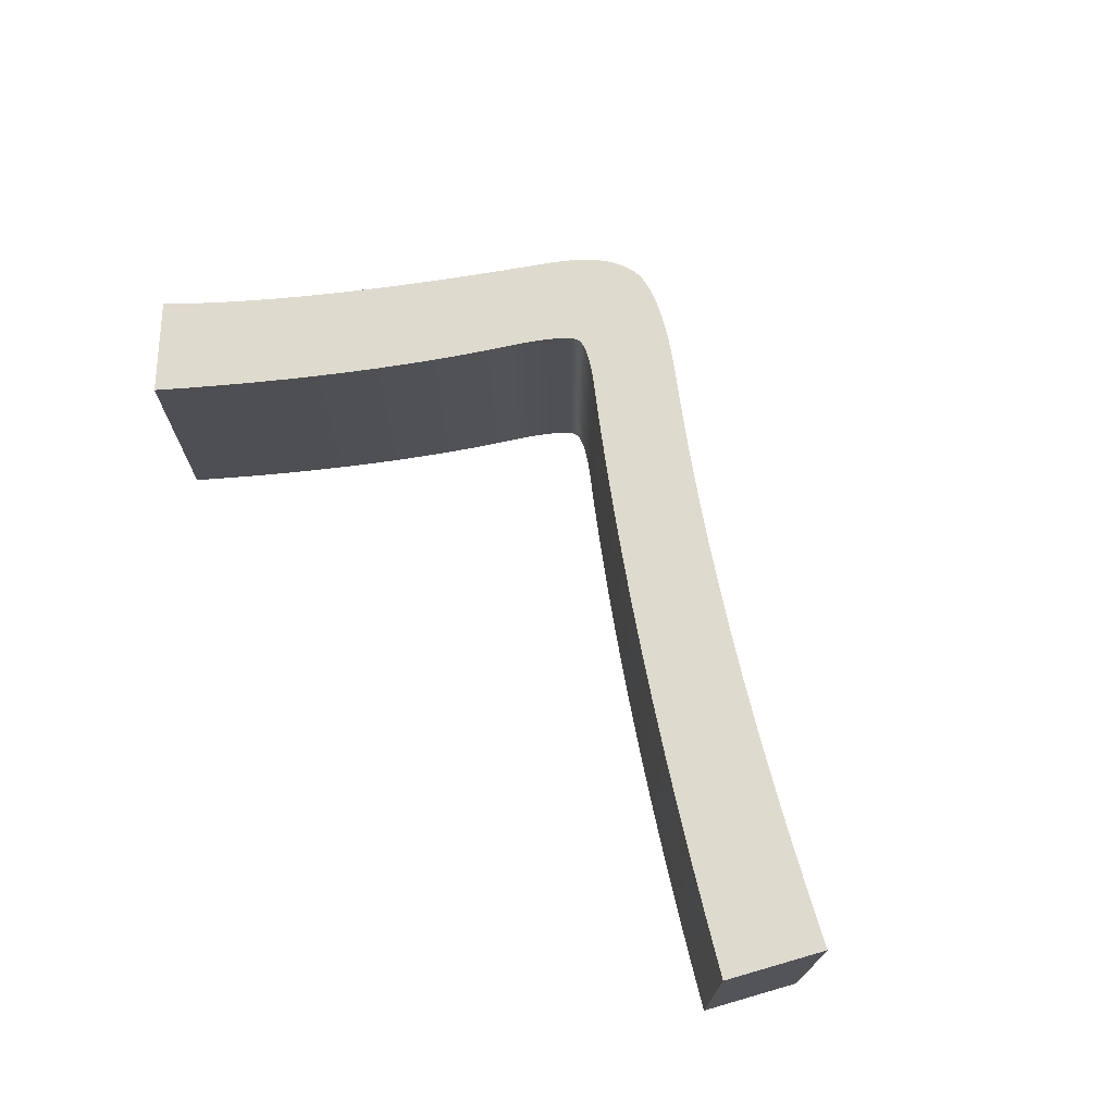
<metadata>
{"format":"obj","ext":"obj","renderer":"f3d","projection":"perspective","resolution":1024,"background":"white","views":[{"elev":71.2,"azim":38.6,"up":"+Y"}]}
</metadata>
<code>
o Curve_Mesh
v 0 0 2.624
v 0.155 0 2.496
v 0.3153 0 2.358
v 0.481 0 2.209
v 0.652 0 2.049
v 0.8283 0 1.879
v 1.01 0 1.698
v 1.197 0 1.506
v 1.389 0 1.304
v 1.587 0 1.091
v 1.79 0 0.8674
v 1.998 0 0.6333
v 2.212 0 0.3885
v 2.268 0 0.3265
v 2.323 0 0.2698
v 2.378 0 0.2185
v 2.431 0 0.1727
v 2.484 0 0.1322
v 2.535 0 0.09713
v 2.586 0 0.06745
v 2.636 0 0.04316
v 2.686 0 0.02428
v 2.734 0 0.01078
v 2.781 0 0.002689
v 2.828 0 -9e-06
v 2.875 0 0.003579
v 2.926 0 0.01434
v 2.981 0 0.03228
v 3.04 0 0.05739
v 3.102 0 0.08967
v 3.168 0 0.1291
v 3.238 0 0.1758
v 3.311 0 0.2295
v 3.388 0 0.2905
v 3.469 0 0.3586
v 3.554 0 0.4339
v 3.643 0 0.5164
v 3.9 0 0.7611
v 4.166 0 1.006
v 4.44 0 1.251
v 4.724 0 1.496
v 5.016 0 1.742
v 5.317 0 1.987
v 5.626 0 2.233
v 5.945 0 2.479
v 6.272 0 2.725
v 6.608 0 2.971
v 6.952 0 3.217
v 7.305 0 3.464
v 7.299 0 3.472
v 7.282 0 3.497
v 7.255 0 3.535
v 7.22 0 3.585
v 7.178 0 3.643
v 7.132 0 3.709
v 7.082 0 3.779
v 7.031 0 3.851
v 6.98 0 3.923
v 6.93 0 3.993
v 6.884 0 4.058
v 6.842 0 4.117
v 6.492 0 3.849
v 6.15 0 3.582
v 5.815 0 3.316
v 5.489 0 3.051
v 5.17 0 2.787
v 4.859 0 2.524
v 4.556 0 2.263
v 4.261 0 2.002
v 3.973 0 1.743
v 3.694 0 1.485
v 3.422 0 1.227
v 3.159 0 0.971
v 3.124 0 0.9388
v 3.09 0 0.9093
v 3.059 0 0.8826
v 3.029 0 0.8587
v 3.001 0 0.8377
v 2.975 0 0.8194
v 2.95 0 0.8039
v 2.927 0 0.7913
v 2.906 0 0.7814
v 2.886 0 0.7744
v 2.869 0 0.7702
v 2.853 0 0.7688
v 2.835 0 0.7713
v 2.815 0 0.7787
v 2.793 0 0.791
v 2.767 0 0.8083
v 2.739 0 0.8305
v 2.708 0 0.8577
v 2.674 0 0.8898
v 2.638 0 0.9268
v 2.598 0 0.9688
v 2.556 0 1.016
v 2.512 0 1.067
v 2.464 0 1.124
v 2.332 0 1.289
v 2.194 0 1.455
v 2.049 0 1.624
v 1.898 0 1.794
v 1.74 0 1.967
v 1.576 0 2.142
v 1.406 0 2.319
v 1.229 0 2.498
v 1.046 0 2.679
v 0.8571 0 2.863
v 0.6613 0 3.048
v 0.4592 0 3.236
v 0.4501 0 3.224
v 0.4252 0 3.191
v 0.3874 0 3.141
v 0.3401 0 3.078
v 0.2865 0 3.006
v 0.2296 0 2.93
v 0.1727 0 2.855
v 0.119 0 2.783
v 0.07175 0 2.72
v 0.03401 0 2.67
v 0.009035 0 2.636
v 0 0.01 2.624
v 0.155 0.01 2.496
v 0.3153 0.01 2.358
v 0.481 0.01 2.209
v 0.652 0.01 2.049
v 0.8283 0.01 1.879
v 1.01 0.01 1.698
v 1.197 0.01 1.506
v 1.389 0.01 1.304
v 1.587 0.01 1.091
v 1.79 0.01 0.8674
v 1.998 0.01 0.6333
v 2.212 0.01 0.3885
v 2.268 0.01 0.3265
v 2.323 0.01 0.2698
v 2.378 0.01 0.2185
v 2.431 0.01 0.1727
v 2.484 0.01 0.1322
v 2.535 0.01 0.09713
v 2.586 0.01 0.06745
v 2.636 0.01 0.04316
v 2.686 0.01 0.02428
v 2.734 0.01 0.01078
v 2.781 0.01 0.002689
v 2.828 0.01 -9e-06
v 2.875 0.01 0.003579
v 2.926 0.01 0.01434
v 2.981 0.01 0.03228
v 3.04 0.01 0.05739
v 3.102 0.01 0.08967
v 3.168 0.01 0.1291
v 3.238 0.01 0.1758
v 3.311 0.01 0.2295
v 3.388 0.01 0.2905
v 3.469 0.01 0.3586
v 3.554 0.01 0.4339
v 3.643 0.01 0.5164
v 3.9 0.01 0.7611
v 4.166 0.01 1.006
v 4.44 0.01 1.251
v 4.724 0.01 1.496
v 5.016 0.01 1.742
v 5.317 0.01 1.987
v 5.626 0.01 2.233
v 5.945 0.01 2.479
v 6.272 0.01 2.725
v 6.608 0.01 2.971
v 6.952 0.01 3.217
v 7.305 0.01 3.464
v 7.299 0.01 3.472
v 7.282 0.01 3.497
v 7.255 0.01 3.535
v 7.22 0.01 3.585
v 7.178 0.01 3.643
v 7.132 0.01 3.709
v 7.082 0.01 3.779
v 7.031 0.01 3.851
v 6.98 0.01 3.923
v 6.93 0.01 3.993
v 6.884 0.01 4.058
v 6.842 0.01 4.117
v 6.492 0.01 3.849
v 6.15 0.01 3.582
v 5.815 0.01 3.316
v 5.489 0.01 3.051
v 5.17 0.01 2.787
v 4.859 0.01 2.524
v 4.556 0.01 2.263
v 4.261 0.01 2.002
v 3.973 0.01 1.743
v 3.694 0.01 1.485
v 3.422 0.01 1.227
v 3.159 0.01 0.971
v 3.124 0.01 0.9388
v 3.09 0.01 0.9093
v 3.059 0.01 0.8826
v 3.029 0.01 0.8587
v 3.001 0.01 0.8377
v 2.975 0.01 0.8194
v 2.95 0.01 0.8039
v 2.927 0.01 0.7913
v 2.906 0.01 0.7814
v 2.886 0.01 0.7744
v 2.869 0.01 0.7702
v 2.853 0.01 0.7688
v 2.835 0.01 0.7713
v 2.815 0.01 0.7787
v 2.793 0.01 0.791
v 2.767 0.01 0.8083
v 2.739 0.01 0.8305
v 2.708 0.01 0.8577
v 2.674 0.01 0.8898
v 2.638 0.01 0.9268
v 2.598 0.01 0.9688
v 2.556 0.01 1.016
v 2.512 0.01 1.067
v 2.464 0.01 1.124
v 2.332 0.01 1.289
v 2.194 0.01 1.455
v 2.049 0.01 1.624
v 1.898 0.01 1.794
v 1.74 0.01 1.967
v 1.576 0.01 2.142
v 1.406 0.01 2.319
v 1.229 0.01 2.498
v 1.046 0.01 2.679
v 0.8571 0.01 2.863
v 0.6613 0.01 3.048
v 0.4592 0.01 3.236
v 0.4501 0.01 3.224
v 0.4252 0.01 3.191
v 0.3874 0.01 3.141
v 0.3401 0.01 3.078
v 0.2865 0.01 3.006
v 0.2296 0.01 2.93
v 0.1727 0.01 2.855
v 0.119 0.01 2.783
v 0.07175 0.01 2.72
v 0.03401 0.01 2.67
v 0.009035 0.01 2.636
v 0 -1 2.624
v 0.155 -1 2.496
v 0.3153 -1 2.358
v 0.481 -1 2.209
v 0.652 -1 2.049
v 0.8283 -1 1.879
v 1.01 -1 1.698
v 1.197 -1 1.506
v 1.389 -1 1.304
v 1.587 -1 1.091
v 1.79 -1 0.8674
v 1.998 -1 0.6333
v 2.212 -1 0.3885
v 2.268 -1 0.3265
v 2.323 -1 0.2698
v 2.378 -1 0.2185
v 2.431 -1 0.1727
v 2.484 -1 0.1322
v 2.535 -1 0.09713
v 2.586 -1 0.06745
v 2.636 -1 0.04316
v 2.686 -1 0.02428
v 2.734 -1 0.01078
v 2.781 -1 0.002689
v 2.828 -1 -9e-06
v 2.875 -1 0.003579
v 2.926 -1 0.01434
v 2.981 -1 0.03228
v 3.04 -1 0.05739
v 3.102 -1 0.08967
v 3.168 -1 0.1291
v 3.238 -1 0.1758
v 3.311 -1 0.2295
v 3.388 -1 0.2905
v 3.469 -1 0.3586
v 3.554 -1 0.4339
v 3.643 -1 0.5164
v 3.9 -1 0.7611
v 4.166 -1 1.006
v 4.44 -1 1.251
v 4.724 -1 1.496
v 5.016 -1 1.742
v 5.317 -1 1.987
v 5.626 -1 2.233
v 5.945 -1 2.479
v 6.272 -1 2.725
v 6.608 -1 2.971
v 6.952 -1 3.217
v 7.305 -1 3.464
v 7.299 -1 3.472
v 7.282 -1 3.497
v 7.255 -1 3.535
v 7.22 -1 3.585
v 7.178 -1 3.643
v 7.132 -1 3.709
v 7.082 -1 3.779
v 7.031 -1 3.851
v 6.98 -1 3.923
v 6.93 -1 3.993
v 6.884 -1 4.058
v 6.842 -1 4.117
v 6.492 -1 3.849
v 6.15 -1 3.582
v 5.815 -1 3.316
v 5.489 -1 3.051
v 5.17 -1 2.787
v 4.859 -1 2.524
v 4.556 -1 2.263
v 4.261 -1 2.002
v 3.973 -1 1.743
v 3.694 -1 1.485
v 3.422 -1 1.227
v 3.159 -1 0.971
v 3.124 -1 0.9388
v 3.09 -1 0.9093
v 3.059 -1 0.8826
v 3.029 -1 0.8587
v 3.001 -1 0.8377
v 2.975 -1 0.8194
v 2.95 -1 0.8039
v 2.927 -1 0.7913
v 2.906 -1 0.7814
v 2.886 -1 0.7744
v 2.869 -1 0.7702
v 2.853 -1 0.7688
v 2.835 -1 0.7713
v 2.815 -1 0.7787
v 2.793 -1 0.791
v 2.767 -1 0.8083
v 2.739 -1 0.8305
v 2.708 -1 0.8577
v 2.674 -1 0.8898
v 2.638 -1 0.9268
v 2.598 -1 0.9688
v 2.556 -1 1.016
v 2.512 -1 1.067
v 2.464 -1 1.124
v 2.332 -1 1.289
v 2.194 -1 1.455
v 2.049 -1 1.624
v 1.898 -1 1.794
v 1.74 -1 1.967
v 1.576 -1 2.142
v 1.406 -1 2.319
v 1.229 -1 2.498
v 1.046 -1 2.679
v 0.8571 -1 2.863
v 0.6613 -1 3.048
v 0.4592 -1 3.236
v 0.4501 -1 3.224
v 0.4252 -1 3.191
v 0.3874 -1 3.141
v 0.3401 -1 3.078
v 0.2865 -1 3.006
v 0.2296 -1 2.93
v 0.1727 -1 2.855
v 0.119 -1 2.783
v 0.07175 -1 2.72
v 0.03401 -1 2.67
v 0.009035 -1 2.636
v 0 1.01 2.624
v 0.155 1.01 2.496
v 0.3153 1.01 2.358
v 0.481 1.01 2.209
v 0.652 1.01 2.049
v 0.8283 1.01 1.879
v 1.01 1.01 1.698
v 1.197 1.01 1.506
v 1.389 1.01 1.304
v 1.587 1.01 1.091
v 1.79 1.01 0.8674
v 1.998 1.01 0.6333
v 2.212 1.01 0.3885
v 2.268 1.01 0.3265
v 2.323 1.01 0.2698
v 2.378 1.01 0.2185
v 2.431 1.01 0.1727
v 2.484 1.01 0.1322
v 2.535 1.01 0.09713
v 2.586 1.01 0.06745
v 2.636 1.01 0.04316
v 2.686 1.01 0.02428
v 2.734 1.01 0.01078
v 2.781 1.01 0.002689
v 2.828 1.01 -9e-06
v 2.875 1.01 0.003579
v 2.926 1.01 0.01434
v 2.981 1.01 0.03228
v 3.04 1.01 0.05739
v 3.102 1.01 0.08967
v 3.168 1.01 0.1291
v 3.238 1.01 0.1758
v 3.311 1.01 0.2295
v 3.388 1.01 0.2905
v 3.469 1.01 0.3586
v 3.554 1.01 0.4339
v 3.643 1.01 0.5164
v 3.9 1.01 0.7611
v 4.166 1.01 1.006
v 4.44 1.01 1.251
v 4.724 1.01 1.496
v 5.016 1.01 1.742
v 5.317 1.01 1.987
v 5.626 1.01 2.233
v 5.945 1.01 2.479
v 6.272 1.01 2.725
v 6.608 1.01 2.971
v 6.952 1.01 3.217
v 7.305 1.01 3.464
v 7.299 1.01 3.472
v 7.282 1.01 3.497
v 7.255 1.01 3.535
v 7.22 1.01 3.585
v 7.178 1.01 3.643
v 7.132 1.01 3.709
v 7.082 1.01 3.779
v 7.031 1.01 3.851
v 6.98 1.01 3.923
v 6.93 1.01 3.993
v 6.884 1.01 4.058
v 6.842 1.01 4.117
v 6.492 1.01 3.849
v 6.15 1.01 3.582
v 5.815 1.01 3.316
v 5.489 1.01 3.051
v 5.17 1.01 2.787
v 4.859 1.01 2.524
v 4.556 1.01 2.263
v 4.261 1.01 2.002
v 3.973 1.01 1.743
v 3.694 1.01 1.485
v 3.422 1.01 1.227
v 3.159 1.01 0.971
v 3.124 1.01 0.9388
v 3.09 1.01 0.9093
v 3.059 1.01 0.8826
v 3.029 1.01 0.8587
v 3.001 1.01 0.8377
v 2.975 1.01 0.8194
v 2.95 1.01 0.8039
v 2.927 1.01 0.7913
v 2.906 1.01 0.7814
v 2.886 1.01 0.7744
v 2.869 1.01 0.7702
v 2.853 1.01 0.7688
v 2.835 1.01 0.7713
v 2.815 1.01 0.7787
v 2.793 1.01 0.791
v 2.767 1.01 0.8083
v 2.739 1.01 0.8305
v 2.708 1.01 0.8577
v 2.674 1.01 0.8898
v 2.638 1.01 0.9268
v 2.598 1.01 0.9688
v 2.556 1.01 1.016
v 2.512 1.01 1.067
v 2.464 1.01 1.124
v 2.332 1.01 1.289
v 2.194 1.01 1.455
v 2.049 1.01 1.624
v 1.898 1.01 1.794
v 1.74 1.01 1.967
v 1.576 1.01 2.142
v 1.406 1.01 2.319
v 1.229 1.01 2.498
v 1.046 1.01 2.679
v 0.8571 1.01 2.863
v 0.6613 1.01 3.048
v 0.4592 1.01 3.236
v 0.4501 1.01 3.224
v 0.4252 1.01 3.191
v 0.3874 1.01 3.141
v 0.3401 1.01 3.078
v 0.2865 1.01 3.006
v 0.2296 1.01 2.93
v 0.1727 1.01 2.855
v 0.119 1.01 2.783
v 0.07175 1.01 2.72
v 0.03401 1.01 2.67
v 0.009035 1.01 2.636
f 26 25 24
f 26 24 23
f 27 26 23
f 27 23 22
f 28 27 22
f 28 22 21
f 29 28 21
f 29 21 20
f 30 29 20
f 30 20 19
f 31 30 19
f 31 19 18
f 32 31 18
f 32 18 17
f 32 17 16
f 33 32 16
f 33 16 15
f 34 33 15
f 34 15 14
f 35 34 14
f 35 14 13
f 36 35 13
f 36 13 12
f 37 36 12
f 38 37 12
f 38 12 85
f 85 12 11
f 39 38 84
f 84 38 85
f 86 85 11
f 39 84 83
f 87 86 11
f 39 83 82
f 88 87 11
f 39 82 81
f 89 88 11
f 39 81 80
f 39 80 79
f 90 89 11
f 39 79 78
f 91 90 11
f 39 78 77
f 92 91 11
f 39 77 76
f 92 11 10
f 39 76 75
f 93 92 10
f 39 75 74
f 94 93 10
f 39 74 73
f 95 94 10
f 39 73 72
f 40 39 72
f 96 95 10
f 97 96 10
f 97 10 9
f 98 97 9
f 40 72 71
f 41 40 71
f 99 98 9
f 99 9 8
f 100 99 8
f 41 71 70
f 42 41 70
f 100 8 7
f 101 100 7
f 101 7 6
f 43 42 70
f 43 70 69
f 102 101 6
f 102 6 5
f 103 102 5
f 44 43 69
f 44 69 68
f 103 5 4
f 104 103 4
f 104 4 3
f 45 44 68
f 45 68 67
f 105 104 3
f 105 3 2
f 46 45 67
f 105 2 1
f 106 105 1
f 46 67 66
f 106 1 120
f 106 120 119
f 106 119 118
f 107 106 118
f 107 118 117
f 47 46 66
f 107 117 116
f 47 66 65
f 107 116 115
f 108 107 115
f 108 115 114
f 48 47 65
f 108 114 113
f 109 108 110
f 110 108 111
f 111 108 112
f 112 108 113
f 48 65 64
f 49 48 64
f 49 64 63
f 50 49 63
f 51 50 63
f 52 51 63
f 53 52 63
f 53 63 62
f 54 53 62
f 55 54 62
f 56 55 62
f 57 56 62
f 57 62 61
f 58 57 61
f 59 58 61
f 60 59 61
f 146 144 145
f 146 143 144
f 147 143 146
f 147 142 143
f 148 142 147
f 148 141 142
f 149 141 148
f 149 140 141
f 150 140 149
f 150 139 140
f 151 139 150
f 151 138 139
f 152 138 151
f 152 137 138
f 152 136 137
f 153 136 152
f 153 135 136
f 154 135 153
f 154 134 135
f 155 134 154
f 155 133 134
f 156 133 155
f 156 132 133
f 157 132 156
f 158 132 157
f 158 205 132
f 205 131 132
f 159 204 158
f 204 205 158
f 206 131 205
f 159 203 204
f 207 131 206
f 159 202 203
f 208 131 207
f 159 201 202
f 209 131 208
f 159 200 201
f 159 199 200
f 210 131 209
f 159 198 199
f 211 131 210
f 159 197 198
f 212 131 211
f 159 196 197
f 212 130 131
f 159 195 196
f 213 130 212
f 159 194 195
f 214 130 213
f 159 193 194
f 215 130 214
f 159 192 193
f 160 192 159
f 216 130 215
f 217 130 216
f 217 129 130
f 218 129 217
f 160 191 192
f 161 191 160
f 219 129 218
f 219 128 129
f 220 128 219
f 161 190 191
f 162 190 161
f 220 127 128
f 221 127 220
f 221 126 127
f 163 190 162
f 163 189 190
f 222 126 221
f 222 125 126
f 223 125 222
f 164 189 163
f 164 188 189
f 223 124 125
f 224 124 223
f 224 123 124
f 165 188 164
f 165 187 188
f 225 123 224
f 225 122 123
f 166 187 165
f 225 121 122
f 226 121 225
f 166 186 187
f 226 240 121
f 226 239 240
f 226 238 239
f 227 238 226
f 227 237 238
f 167 186 166
f 227 236 237
f 167 185 186
f 227 235 236
f 228 235 227
f 228 234 235
f 168 185 167
f 228 233 234
f 229 230 228
f 230 231 228
f 231 232 228
f 232 233 228
f 168 184 185
f 169 184 168
f 169 183 184
f 170 183 169
f 171 183 170
f 172 183 171
f 173 183 172
f 173 182 183
f 174 182 173
f 175 182 174
f 176 182 175
f 177 182 176
f 177 181 182
f 178 181 177
f 179 181 178
f 180 181 179
f 39 40 160 159
f 13 14 134 133
f 91 92 212 211
f 24 25 145 144
f 90 91 211 210
f 50 51 171 170
f 117 118 238 237
f 51 52 172 171
f 103 104 224 223
f 66 67 187 186
f 40 41 161 160
f 49 50 170 169
f 84 85 205 204
f 29 30 150 149
f 62 63 183 182
f 111 112 232 231
f 81 82 202 201
f 120 1 121 240
f 73 74 194 193
f 56 57 177 176
f 27 28 148 147
f 35 36 156 155
f 57 58 178 177
f 107 108 228 227
f 86 87 207 206
f 15 16 136 135
f 96 97 217 216
f 14 15 135 134
f 47 48 168 167
f 45 46 166 165
f 26 27 147 146
f 110 111 231 230
f 61 62 182 181
f 11 12 132 131
f 60 61 181 180
f 77 78 198 197
f 59 60 180 179
f 69 70 190 189
f 12 13 133 132
f 95 96 216 215
f 79 80 200 199
f 43 44 164 163
f 94 95 215 214
f 20 21 141 140
f 16 17 137 136
f 98 99 219 218
f 109 110 230 229
f 67 68 188 187
f 102 103 223 222
f 52 53 173 172
f 63 64 184 183
f 7 8 128 127
f 44 45 165 164
f 30 31 151 150
f 114 115 235 234
f 25 26 146 145
f 5 6 126 125
f 78 79 199 198
f 113 114 234 233
f 19 20 140 139
f 76 77 197 196
f 97 98 218 217
f 17 18 138 137
f 10 11 131 130
f 101 102 222 221
f 41 42 162 161
f 106 107 227 226
f 112 113 233 232
f 71 72 192 191
f 68 69 189 188
f 119 120 240 239
f 38 39 159 158
f 22 23 143 142
f 87 88 208 207
f 54 55 175 174
f 99 100 220 219
f 116 117 237 236
f 4 5 125 124
f 8 9 129 128
f 88 89 209 208
f 104 105 225 224
f 37 38 158 157
f 65 66 186 185
f 53 54 174 173
f 48 49 169 168
f 33 34 154 153
f 108 109 229 228
f 23 24 144 143
f 42 43 163 162
f 58 59 179 178
f 89 90 210 209
f 105 106 226 225
f 3 4 124 123
f 1 2 122 121
f 115 116 236 235
f 6 7 127 126
f 92 93 213 212
f 118 119 239 238
f 55 56 176 175
f 80 81 201 200
f 93 94 214 213
f 36 37 157 156
f 21 22 142 141
f 70 71 191 190
f 75 76 196 195
f 100 101 221 220
f 9 10 130 129
f 82 83 203 202
f 83 84 204 203
f 34 35 155 154
f 72 73 193 192
f 18 19 139 138
f 74 75 195 194
f 32 33 153 152
f 85 86 206 205
f 2 3 123 122
f 28 29 149 148
f 31 32 152 151
f 64 65 185 184
f 46 47 167 166
f 264 265 266
f 263 264 266
f 263 266 267
f 262 263 267
f 262 267 268
f 261 262 268
f 261 268 269
f 260 261 269
f 260 269 270
f 259 260 270
f 259 270 271
f 258 259 271
f 258 271 272
f 257 258 272
f 256 257 272
f 256 272 273
f 255 256 273
f 255 273 274
f 254 255 274
f 254 274 275
f 253 254 275
f 253 275 276
f 252 253 276
f 252 276 277
f 252 277 278
f 325 252 278
f 251 252 325
f 324 278 279
f 325 278 324
f 251 325 326
f 323 324 279
f 251 326 327
f 322 323 279
f 251 327 328
f 321 322 279
f 251 328 329
f 320 321 279
f 319 320 279
f 251 329 330
f 318 319 279
f 251 330 331
f 317 318 279
f 251 331 332
f 316 317 279
f 250 251 332
f 315 316 279
f 250 332 333
f 314 315 279
f 250 333 334
f 313 314 279
f 250 334 335
f 312 313 279
f 312 279 280
f 250 335 336
f 250 336 337
f 249 250 337
f 249 337 338
f 311 312 280
f 311 280 281
f 249 338 339
f 248 249 339
f 248 339 340
f 310 311 281
f 310 281 282
f 247 248 340
f 247 340 341
f 246 247 341
f 310 282 283
f 309 310 283
f 246 341 342
f 245 246 342
f 245 342 343
f 309 283 284
f 308 309 284
f 244 245 343
f 244 343 344
f 243 244 344
f 308 284 285
f 307 308 285
f 243 344 345
f 242 243 345
f 307 285 286
f 241 242 345
f 241 345 346
f 306 307 286
f 360 241 346
f 359 360 346
f 358 359 346
f 358 346 347
f 357 358 347
f 306 286 287
f 356 357 347
f 305 306 287
f 355 356 347
f 355 347 348
f 354 355 348
f 305 287 288
f 353 354 348
f 350 348 349
f 351 348 350
f 352 348 351
f 353 348 352
f 304 305 288
f 304 288 289
f 303 304 289
f 303 289 290
f 303 290 291
f 303 291 292
f 303 292 293
f 302 303 293
f 302 293 294
f 302 294 295
f 302 295 296
f 302 296 297
f 301 302 297
f 301 297 298
f 301 298 299
f 301 299 300
f 385 384 386
f 384 383 386
f 386 383 387
f 383 382 387
f 387 382 388
f 382 381 388
f 388 381 389
f 381 380 389
f 389 380 390
f 380 379 390
f 390 379 391
f 379 378 391
f 391 378 392
f 378 377 392
f 377 376 392
f 392 376 393
f 376 375 393
f 393 375 394
f 375 374 394
f 394 374 395
f 374 373 395
f 395 373 396
f 373 372 396
f 396 372 397
f 397 372 398
f 372 445 398
f 372 371 445
f 398 444 399
f 398 445 444
f 445 371 446
f 444 443 399
f 446 371 447
f 443 442 399
f 447 371 448
f 442 441 399
f 448 371 449
f 441 440 399
f 440 439 399
f 449 371 450
f 439 438 399
f 450 371 451
f 438 437 399
f 451 371 452
f 437 436 399
f 371 370 452
f 436 435 399
f 452 370 453
f 435 434 399
f 453 370 454
f 434 433 399
f 454 370 455
f 433 432 399
f 399 432 400
f 455 370 456
f 456 370 457
f 370 369 457
f 457 369 458
f 432 431 400
f 400 431 401
f 458 369 459
f 369 368 459
f 459 368 460
f 431 430 401
f 401 430 402
f 368 367 460
f 460 367 461
f 367 366 461
f 402 430 403
f 430 429 403
f 461 366 462
f 366 365 462
f 462 365 463
f 403 429 404
f 429 428 404
f 365 364 463
f 463 364 464
f 364 363 464
f 404 428 405
f 428 427 405
f 464 363 465
f 363 362 465
f 405 427 406
f 362 361 465
f 465 361 466
f 427 426 406
f 361 480 466
f 480 479 466
f 479 478 466
f 466 478 467
f 478 477 467
f 406 426 407
f 477 476 467
f 426 425 407
f 476 475 467
f 467 475 468
f 475 474 468
f 407 425 408
f 474 473 468
f 468 470 469
f 468 471 470
f 468 472 471
f 468 473 472
f 425 424 408
f 408 424 409
f 424 423 409
f 409 423 410
f 410 423 411
f 411 423 412
f 412 423 413
f 423 422 413
f 413 422 414
f 414 422 415
f 415 422 416
f 416 422 417
f 422 421 417
f 417 421 418
f 418 421 419
f 419 421 420
f 399 400 280 279
f 373 374 254 253
f 451 452 332 331
f 384 385 265 264
f 450 451 331 330
f 410 411 291 290
f 477 478 358 357
f 411 412 292 291
f 463 464 344 343
f 426 427 307 306
f 400 401 281 280
f 409 410 290 289
f 444 445 325 324
f 389 390 270 269
f 422 423 303 302
f 471 472 352 351
f 441 442 322 321
f 480 361 241 360
f 433 434 314 313
f 416 417 297 296
f 387 388 268 267
f 395 396 276 275
f 417 418 298 297
f 467 468 348 347
f 446 447 327 326
f 375 376 256 255
f 456 457 337 336
f 374 375 255 254
f 407 408 288 287
f 405 406 286 285
f 386 387 267 266
f 470 471 351 350
f 421 422 302 301
f 371 372 252 251
f 420 421 301 300
f 437 438 318 317
f 419 420 300 299
f 429 430 310 309
f 372 373 253 252
f 455 456 336 335
f 439 440 320 319
f 403 404 284 283
f 454 455 335 334
f 380 381 261 260
f 376 377 257 256
f 458 459 339 338
f 469 470 350 349
f 427 428 308 307
f 462 463 343 342
f 412 413 293 292
f 423 424 304 303
f 367 368 248 247
f 404 405 285 284
f 390 391 271 270
f 474 475 355 354
f 385 386 266 265
f 365 366 246 245
f 438 439 319 318
f 473 474 354 353
f 379 380 260 259
f 436 437 317 316
f 457 458 338 337
f 377 378 258 257
f 370 371 251 250
f 461 462 342 341
f 401 402 282 281
f 466 467 347 346
f 472 473 353 352
f 431 432 312 311
f 428 429 309 308
f 479 480 360 359
f 398 399 279 278
f 382 383 263 262
f 447 448 328 327
f 414 415 295 294
f 459 460 340 339
f 476 477 357 356
f 364 365 245 244
f 368 369 249 248
f 448 449 329 328
f 464 465 345 344
f 397 398 278 277
f 425 426 306 305
f 413 414 294 293
f 408 409 289 288
f 393 394 274 273
f 468 469 349 348
f 383 384 264 263
f 402 403 283 282
f 418 419 299 298
f 449 450 330 329
f 465 466 346 345
f 363 364 244 243
f 361 362 242 241
f 475 476 356 355
f 366 367 247 246
f 452 453 333 332
f 478 479 359 358
f 415 416 296 295
f 440 441 321 320
f 453 454 334 333
f 396 397 277 276
f 381 382 262 261
f 430 431 311 310
f 435 436 316 315
f 460 461 341 340
f 369 370 250 249
f 442 443 323 322
f 443 444 324 323
f 394 395 275 274
f 432 433 313 312
f 378 379 259 258
f 434 435 315 314
f 392 393 273 272
f 445 446 326 325
f 362 363 243 242
f 388 389 269 268
f 391 392 272 271
f 424 425 305 304
f 406 407 287 286

</code>
